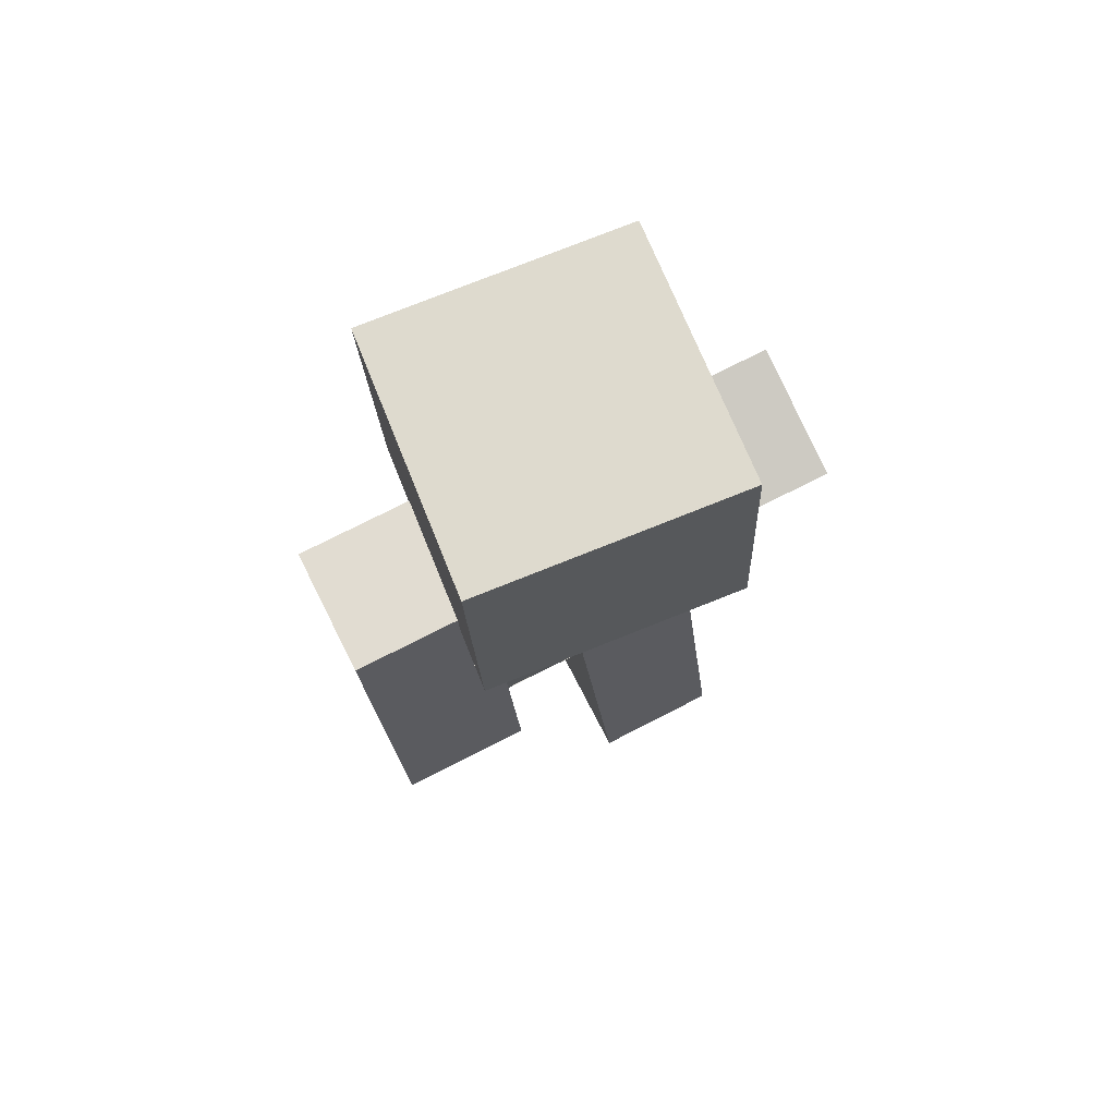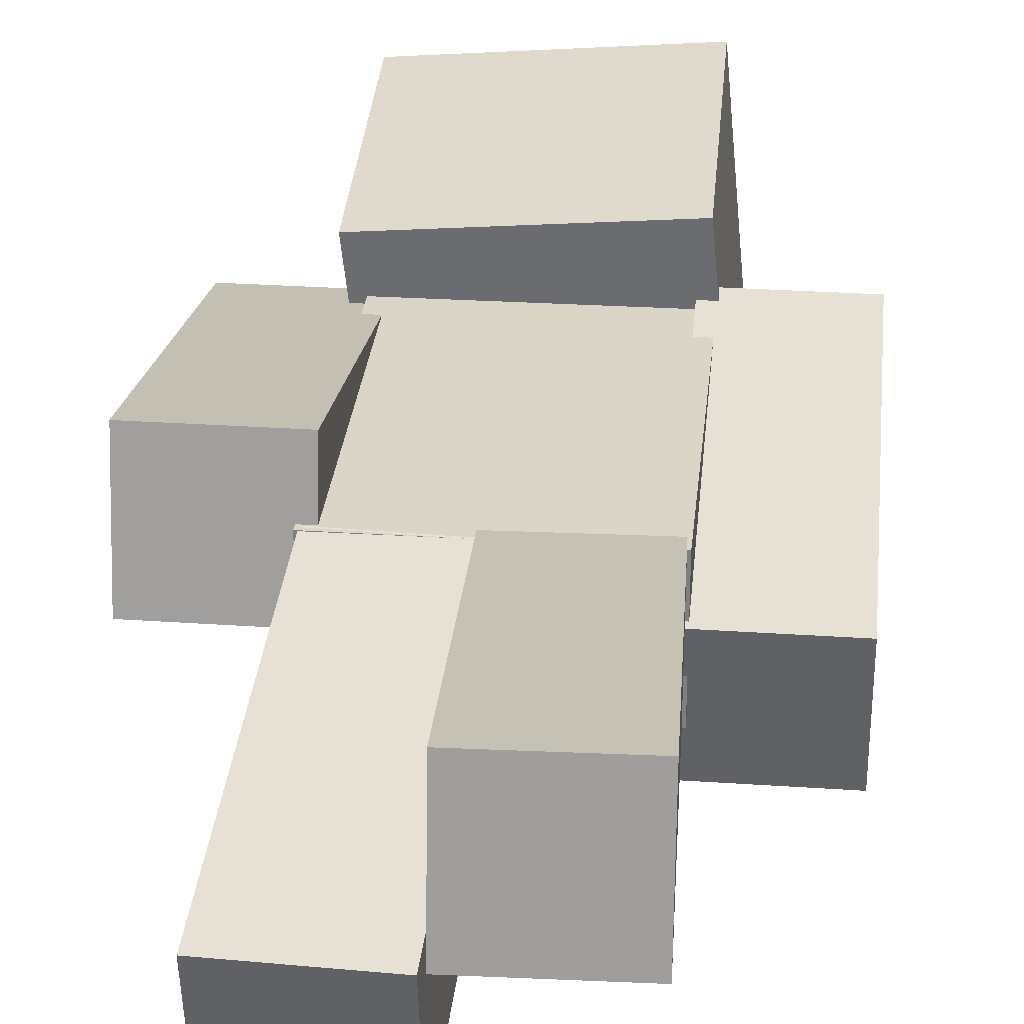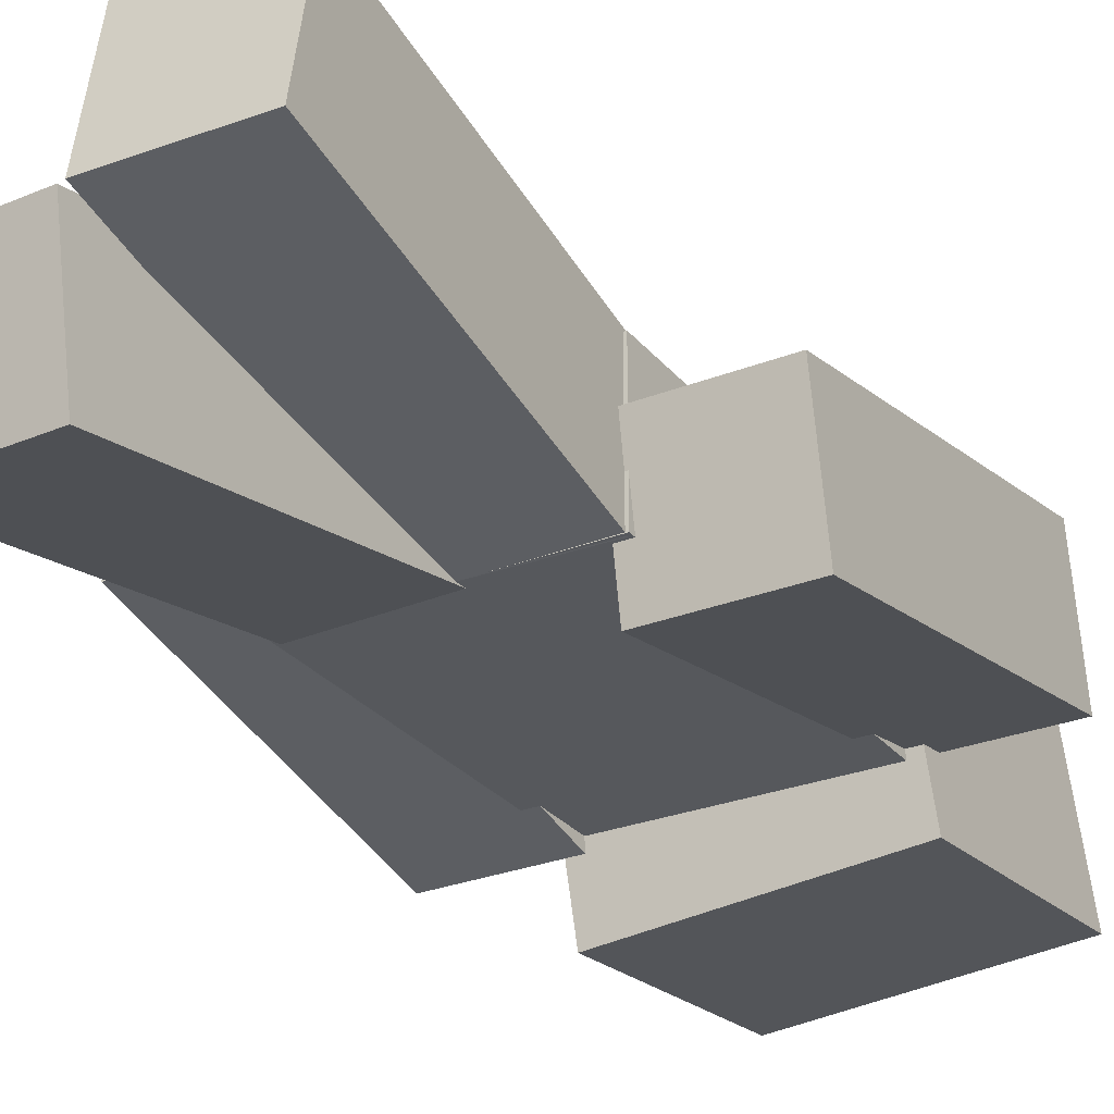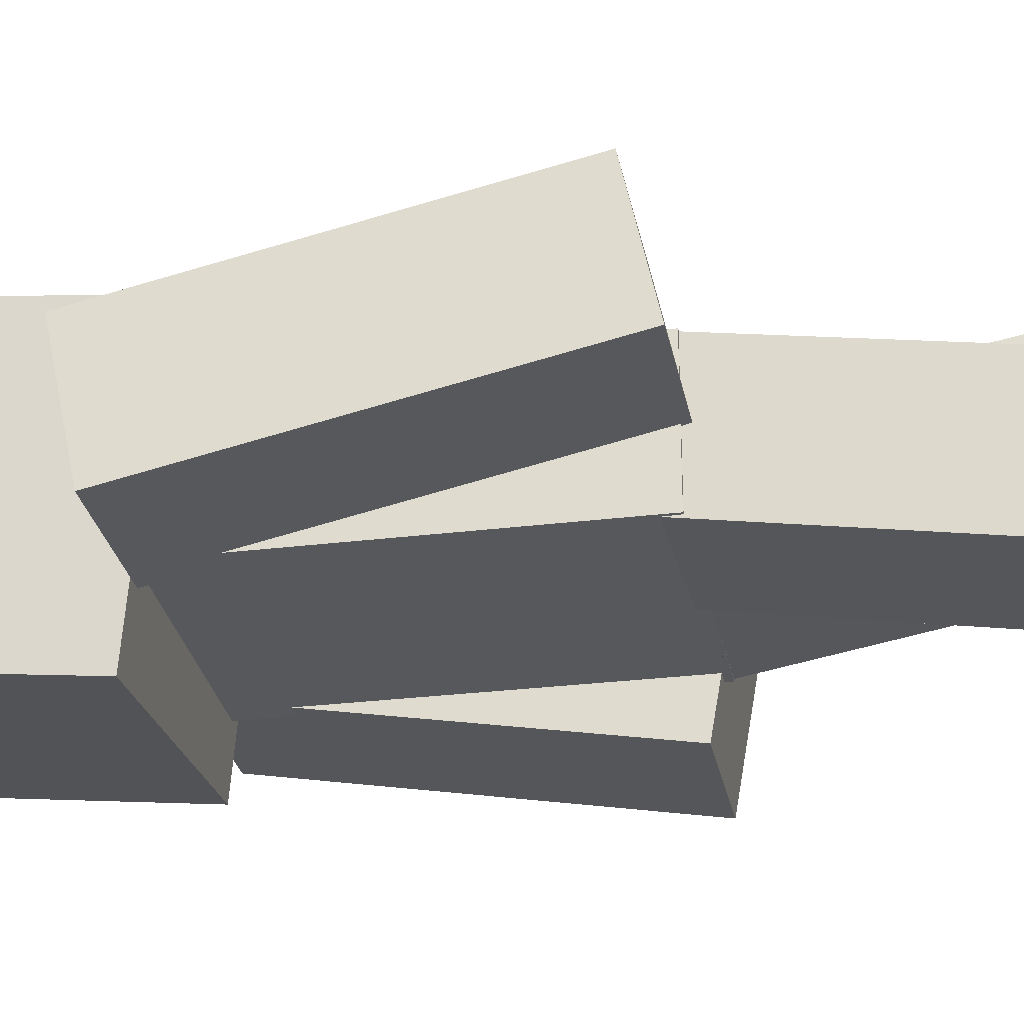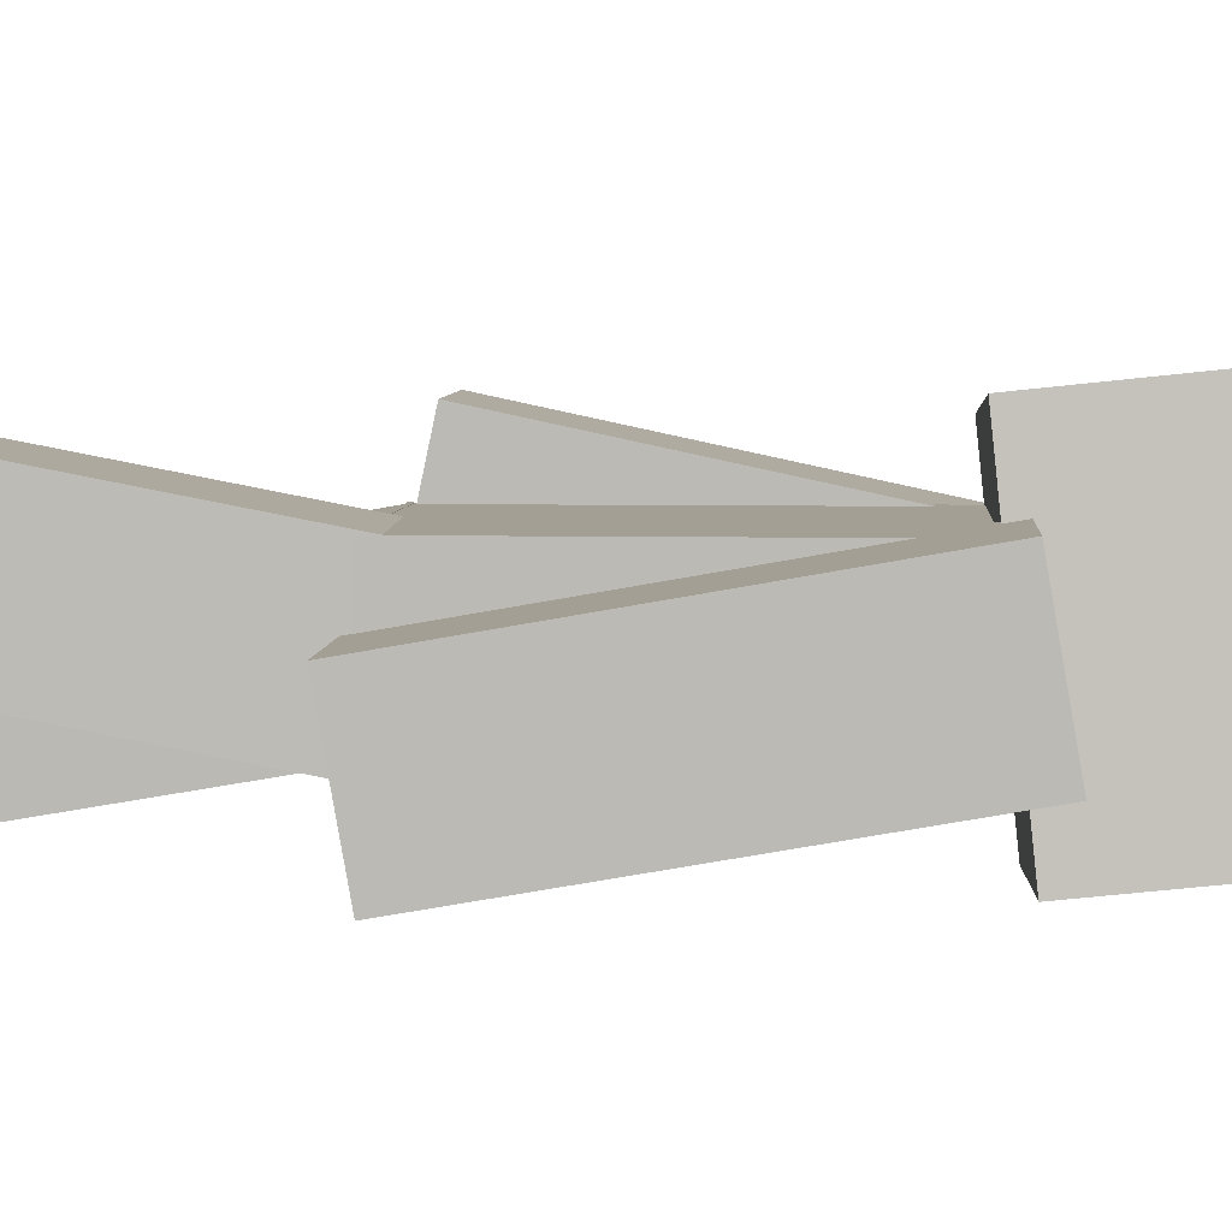
<metadata>
{"format":"obj","ext":"obj","renderer":"f3d","projection":"perspective","resolution":1024,"background":"white","views":[{"elev":76.1,"azim":153.2,"up":"+Y"},{"elev":29.6,"azim":5.7,"up":"+Z"},{"elev":-28.1,"azim":30.8,"up":"+Z"},{"elev":-28.0,"azim":-79.3,"up":"+Z"},{"elev":5.6,"azim":93.7,"up":"+Z"}]}
</metadata>
<code>
v 0.08666 11.58 1.97
v -0.3258 -0.2274 -0.1142
v 0.1109 12.28 -1.97
v -0.3258 -0.2274 -0.1142
v -0.3015 0.4668 -4.053
v 0.1109 12.28 -1.97
v -3.887 12.42 -1.97
v -4.299 0.6064 -4.053
v -3.911 11.72 1.97
v -4.299 0.6064 -4.053
v -4.323 -0.08778 -0.1142
v -3.911 11.72 1.97
v -3.887 12.42 -1.97
v -3.911 11.72 1.97
v 0.1109 12.28 -1.97
v -3.911 11.72 1.97
v 0.08666 11.58 1.97
v 0.1109 12.28 -1.97
v -4.323 -0.08778 -0.1142
v -4.299 0.6064 -4.053
v -0.3258 -0.2274 -0.1142
v -4.299 0.6064 -4.053
v -0.3015 0.4668 -4.053
v -0.3258 -0.2274 -0.1142
v -3.911 11.72 1.97
v -4.323 -0.08778 -0.1142
v 0.08666 11.58 1.97
v -4.323 -0.08778 -0.1142
v -0.3258 -0.2274 -0.1142
v 0.08666 11.58 1.97
v 0.1109 12.28 -1.97
v -0.3015 0.4668 -4.053
v -3.887 12.42 -1.97
v -0.3015 0.4668 -4.053
v -4.299 0.6064 -4.053
v -3.887 12.42 -1.97
g f21aae00-a278-b0d2-3fd1-6b862fed1d51
f 1 2 3
f 4 5 6
f 7 8 9
f 10 11 12
f 13 14 15
f 16 17 18
f 19 20 21
f 22 23 24
f 25 26 27
f 28 29 30
f 31 32 33
f 34 35 36
v 0.3436 11.78 2.259
v -0.08603 -0.5255 0.08863
v 0.3709 12.56 -2.172
v -0.08603 -0.5255 0.08863
v -0.05876 0.2554 -4.343
v 0.3709 12.56 -2.172
v -4.126 12.72 -2.172
v -4.556 0.4124 -4.343
v -4.154 11.93 2.259
v -4.556 0.4124 -4.343
v -4.583 -0.3685 0.08863
v -4.154 11.93 2.259
v -4.126 12.72 -2.172
v -4.154 11.93 2.259
v 0.3709 12.56 -2.172
v -4.154 11.93 2.259
v 0.3436 11.78 2.259
v 0.3709 12.56 -2.172
v -4.583 -0.3685 0.08863
v -4.556 0.4124 -4.343
v -0.08603 -0.5255 0.08863
v -4.556 0.4124 -4.343
v -0.05876 0.2554 -4.343
v -0.08603 -0.5255 0.08863
v -4.154 11.93 2.259
v -4.583 -0.3685 0.08863
v 0.3436 11.78 2.259
v -4.583 -0.3685 0.08863
v -0.08603 -0.5255 0.08863
v 0.3436 11.78 2.259
v 0.3709 12.56 -2.172
v -0.05876 0.2554 -4.343
v -4.126 12.72 -2.172
v -0.05876 0.2554 -4.343
v -4.556 0.4124 -4.343
v -4.126 12.72 -2.172
g 813a1b08-054b-8a41-fe3f-3c22f60e00c6
f 37 38 39
f 40 41 42
f 43 44 45
f 46 47 48
f 49 50 51
f 52 53 54
f 55 56 57
f 58 59 60
f 61 62 63
f 64 65 66
f 67 68 69
f 70 71 72
v 3.885 12.45 1.963
v 4.297 0.6788 4.253
v 3.912 11.69 -1.963
v 4.297 0.6788 4.253
v 4.323 -0.08394 0.3265
v 3.912 11.69 -1.963
v -0.08546 11.55 -1.963
v 0.3256 -0.2235 0.3265
v -0.1121 12.31 1.963
v 0.3256 -0.2235 0.3265
v 0.299 0.5392 4.253
v -0.1121 12.31 1.963
v -0.08546 11.55 -1.963
v -0.1121 12.31 1.963
v 3.912 11.69 -1.963
v -0.1121 12.31 1.963
v 3.885 12.45 1.963
v 3.912 11.69 -1.963
v 0.299 0.5392 4.253
v 0.3256 -0.2235 0.3265
v 4.297 0.6788 4.253
v 0.3256 -0.2235 0.3265
v 4.323 -0.08394 0.3265
v 4.297 0.6788 4.253
v -0.1121 12.31 1.963
v 0.299 0.5392 4.253
v 3.885 12.45 1.963
v 0.299 0.5392 4.253
v 4.297 0.6788 4.253
v 3.885 12.45 1.963
v 3.912 11.69 -1.963
v 4.323 -0.08394 0.3265
v -0.08546 11.55 -1.963
v 4.323 -0.08394 0.3265
v 0.3256 -0.2235 0.3265
v -0.08546 11.55 -1.963
g cf0efafe-ac44-a03a-d7ad-0b149076fa99
f 73 74 75
f 76 77 78
f 79 80 81
f 82 83 84
f 85 86 87
f 88 89 90
f 91 92 93
f 94 95 96
f 97 98 99
f 100 101 102
f 103 104 105
f 106 107 108
v 4.125 12.75 2.161
v 4.553 0.49 4.546
v 4.155 11.89 -2.256
v 4.553 0.49 4.546
v 4.583 -0.3681 0.1287
v 4.155 11.89 -2.256
v -0.3422 11.74 -2.256
v 0.08602 -0.5252 0.1287
v -0.3722 12.6 2.161
v 0.08602 -0.5252 0.1287
v 0.05605 0.3329 4.546
v -0.3722 12.6 2.161
v -0.3422 11.74 -2.256
v -0.3722 12.6 2.161
v 4.155 11.89 -2.256
v -0.3722 12.6 2.161
v 4.125 12.75 2.161
v 4.155 11.89 -2.256
v 0.05605 0.3329 4.546
v 0.08602 -0.5252 0.1287
v 4.553 0.49 4.546
v 0.08602 -0.5252 0.1287
v 4.583 -0.3681 0.1287
v 4.553 0.49 4.546
v -0.3722 12.6 2.161
v 0.05605 0.3329 4.546
v 4.125 12.75 2.161
v 0.05605 0.3329 4.546
v 4.553 0.49 4.546
v 4.125 12.75 2.161
v 4.155 11.89 -2.256
v 4.583 -0.3681 0.1287
v -0.3422 11.74 -2.256
v 4.583 -0.3681 0.1287
v 0.08602 -0.5252 0.1287
v -0.3422 11.74 -2.256
g 82087195-15f6-8553-301a-1036810e5d3f
f 109 110 111
f 112 113 114
f 115 116 117
f 118 119 120
f 121 122 123
f 124 125 126
f 127 128 129
f 130 131 132
f 133 134 135
f 136 137 138
f 139 140 141
f 142 143 144
v -4 24.37 1.54
v -4 12.63 4.035
v -4 23.54 -2.372
v -4 12.63 4.035
v -4 11.8 0.1228
v -4 23.54 -2.372
v -8 23.54 -2.372
v -8 11.8 0.1228
v -8 24.37 1.54
v -8 11.8 0.1228
v -8 12.63 4.035
v -8 24.37 1.54
v -8 23.54 -2.372
v -8 24.37 1.54
v -4 23.54 -2.372
v -8 24.37 1.54
v -4 24.37 1.54
v -4 23.54 -2.372
v -8 12.63 4.035
v -8 11.8 0.1228
v -4 12.63 4.035
v -8 11.8 0.1228
v -4 11.8 0.1228
v -4 12.63 4.035
v -8 24.37 1.54
v -8 12.63 4.035
v -4 24.37 1.54
v -8 12.63 4.035
v -4 12.63 4.035
v -4 24.37 1.54
v -4 23.54 -2.372
v -4 11.8 0.1228
v -8 23.54 -2.372
v -4 11.8 0.1228
v -8 11.8 0.1228
v -8 23.54 -2.372
g 2b33c32f-fd42-9a6b-9af6-818259d4f4a8
f 145 146 147
f 148 149 150
f 151 152 153
f 154 155 156
f 157 158 159
f 160 161 162
f 163 164 165
f 166 167 168
f 169 170 171
f 172 173 174
f 175 176 177
f 178 179 180
v -3.75 24.67 1.733
v -3.75 12.44 4.332
v -3.75 23.73 -2.669
v -3.75 12.44 4.332
v -3.75 11.51 -0.06974
v -3.75 23.73 -2.669
v -8.25 23.73 -2.669
v -8.25 11.51 -0.06974
v -8.25 24.67 1.733
v -8.25 11.51 -0.06974
v -8.25 12.44 4.332
v -8.25 24.67 1.733
v -8.25 23.73 -2.669
v -8.25 24.67 1.733
v -3.75 23.73 -2.669
v -8.25 24.67 1.733
v -3.75 24.67 1.733
v -3.75 23.73 -2.669
v -8.25 12.44 4.332
v -8.25 11.51 -0.06974
v -3.75 12.44 4.332
v -8.25 11.51 -0.06974
v -3.75 11.51 -0.06974
v -3.75 12.44 4.332
v -8.25 24.67 1.733
v -8.25 12.44 4.332
v -3.75 24.67 1.733
v -8.25 12.44 4.332
v -3.75 12.44 4.332
v -3.75 24.67 1.733
v -3.75 23.73 -2.669
v -3.75 11.51 -0.06974
v -8.25 23.73 -2.669
v -3.75 11.51 -0.06974
v -8.25 11.51 -0.06974
v -8.25 23.73 -2.669
g f746ca9e-5bb3-5dc5-856c-ffe6ad02f5d4
f 181 182 183
f 184 185 186
f 187 188 189
f 190 191 192
f 193 194 195
f 196 197 198
f 199 200 201
f 202 203 204
f 205 206 207
f 208 209 210
f 211 212 213
f 214 215 216
v 8 23.62 2.317
v 8 11.8 0.2331
v 8 24.32 -1.622
v 8 11.8 0.2331
v 8 12.5 -3.706
v 8 24.32 -1.622
v 4 24.32 -1.622
v 4 12.5 -3.706
v 4 23.62 2.317
v 4 12.5 -3.706
v 4 11.8 0.2331
v 4 23.62 2.317
v 4 24.32 -1.622
v 4 23.62 2.317
v 8 24.32 -1.622
v 4 23.62 2.317
v 8 23.62 2.317
v 8 24.32 -1.622
v 4 11.8 0.2331
v 4 12.5 -3.706
v 8 11.8 0.2331
v 4 12.5 -3.706
v 8 12.5 -3.706
v 8 11.8 0.2331
v 4 23.62 2.317
v 4 11.8 0.2331
v 8 23.62 2.317
v 4 11.8 0.2331
v 8 11.8 0.2331
v 8 23.62 2.317
v 8 24.32 -1.622
v 8 12.5 -3.706
v 4 24.32 -1.622
v 8 12.5 -3.706
v 4 12.5 -3.706
v 4 24.32 -1.622
g 123c6bf1-00a6-cf6e-7e73-c0a2672e8f43
f 217 218 219
f 220 221 222
f 223 224 225
f 226 227 228
f 229 230 231
f 232 233 234
f 235 236 237
f 238 239 240
f 241 242 243
f 244 245 246
f 247 248 249
f 250 251 252
v 8.25 23.83 2.607
v 8.25 11.52 0.4359
v 8.25 24.61 -1.825
v 8.25 11.52 0.4359
v 8.25 12.3 -3.996
v 8.25 24.61 -1.825
v 3.75 24.61 -1.825
v 3.75 12.3 -3.996
v 3.75 23.83 2.607
v 3.75 12.3 -3.996
v 3.75 11.52 0.4359
v 3.75 23.83 2.607
v 3.75 24.61 -1.825
v 3.75 23.83 2.607
v 8.25 24.61 -1.825
v 3.75 23.83 2.607
v 8.25 23.83 2.607
v 8.25 24.61 -1.825
v 3.75 11.52 0.4359
v 3.75 12.3 -3.996
v 8.25 11.52 0.4359
v 3.75 12.3 -3.996
v 8.25 12.3 -3.996
v 8.25 11.52 0.4359
v 3.75 23.83 2.607
v 3.75 11.52 0.4359
v 8.25 23.83 2.607
v 3.75 11.52 0.4359
v 8.25 11.52 0.4359
v 8.25 23.83 2.607
v 8.25 24.61 -1.825
v 8.25 12.3 -3.996
v 3.75 24.61 -1.825
v 8.25 12.3 -3.996
v 3.75 12.3 -3.996
v 3.75 24.61 -1.825
g 88475ad0-d074-d453-558d-a8caf4c48ba1
f 253 254 255
f 256 257 258
f 259 260 261
f 262 263 264
f 265 266 267
f 268 269 270
f 271 272 273
f 274 275 276
f 277 278 279
f 280 281 282
f 283 284 285
f 286 287 288
v 4 24 2
v 4 12 2
v 4 24 -2
v 4 12 2
v 4 12 -2
v 4 24 -2
v -4 24 -2
v -4 12 -2
v -4 24 2
v -4 12 -2
v -4 12 2
v -4 24 2
v -4 24 -2
v -4 24 2
v 4 24 -2
v -4 24 2
v 4 24 2
v 4 24 -2
v -4 12 2
v -4 12 -2
v 4 12 2
v -4 12 -2
v 4 12 -2
v 4 12 2
v -4 24 2
v -4 12 2
v 4 24 2
v -4 12 2
v 4 12 2
v 4 24 2
v 4 24 -2
v 4 12 -2
v -4 24 -2
v 4 12 -2
v -4 12 -2
v -4 24 -2
g db553763-38c9-5ce0-ec66-5b56db94e93f
f 289 290 291
f 292 293 294
f 295 296 297
f 298 299 300
f 301 302 303
f 304 305 306
f 307 308 309
f 310 311 312
f 313 314 315
f 316 317 318
f 319 320 321
f 322 323 324
v 4.25 24.25 2.25
v 4.25 11.75 2.25
v 4.25 24.25 -2.25
v 4.25 11.75 2.25
v 4.25 11.75 -2.25
v 4.25 24.25 -2.25
v -4.25 24.25 -2.25
v -4.25 11.75 -2.25
v -4.25 24.25 2.25
v -4.25 11.75 -2.25
v -4.25 11.75 2.25
v -4.25 24.25 2.25
v -4.25 24.25 -2.25
v -4.25 24.25 2.25
v 4.25 24.25 -2.25
v -4.25 24.25 2.25
v 4.25 24.25 2.25
v 4.25 24.25 -2.25
v -4.25 11.75 2.25
v -4.25 11.75 -2.25
v 4.25 11.75 2.25
v -4.25 11.75 -2.25
v 4.25 11.75 -2.25
v 4.25 11.75 2.25
v -4.25 24.25 2.25
v -4.25 11.75 2.25
v 4.25 24.25 2.25
v -4.25 11.75 2.25
v 4.25 11.75 2.25
v 4.25 24.25 2.25
v 4.25 24.25 -2.25
v 4.25 11.75 -2.25
v -4.25 24.25 -2.25
v 4.25 11.75 -2.25
v -4.25 11.75 -2.25
v -4.25 24.25 -2.25
g 4afc987f-71f6-8819-bd35-8ef34af2507e
f 325 326 327
f 328 329 330
f 331 332 333
f 334 335 336
f 337 338 339
f 340 341 342
f 343 344 345
f 346 347 348
f 349 350 351
f 352 353 354
f 355 356 357
f 358 359 360
v 3.565 31.54 5.145
v 3.638 23.58 4.312
v 4.259 32.37 -2.781
v 3.638 23.58 4.312
v 4.331 24.42 -3.614
v 4.259 32.37 -2.781
v -3.711 32.37 -3.479
v -3.638 24.42 -4.312
v -4.404 31.54 4.447
v -3.638 24.42 -4.312
v -4.331 23.58 3.614
v -4.404 31.54 4.447
v -3.711 32.37 -3.479
v -4.404 31.54 4.447
v 4.259 32.37 -2.781
v -4.404 31.54 4.447
v 3.565 31.54 5.145
v 4.259 32.37 -2.781
v -4.331 23.58 3.614
v -3.638 24.42 -4.312
v 3.638 23.58 4.312
v -3.638 24.42 -4.312
v 4.331 24.42 -3.614
v 3.638 23.58 4.312
v -4.404 31.54 4.447
v -4.331 23.58 3.614
v 3.565 31.54 5.145
v -4.331 23.58 3.614
v 3.638 23.58 4.312
v 3.565 31.54 5.145
v 4.259 32.37 -2.781
v 4.331 24.42 -3.614
v -3.711 32.37 -3.479
v 4.331 24.42 -3.614
v -3.638 24.42 -4.312
v -3.711 32.37 -3.479
g 471eb57d-555f-bad4-d022-d752839e0906
f 361 362 363
f 364 365 366
f 367 368 369
f 370 371 372
f 373 374 375
f 376 377 378
f 379 380 381
f 382 383 384
f 385 386 387
f 388 389 390
f 391 392 393
f 394 395 396
v 4.015 31.98 5.736
v 4.097 23.03 4.798
v 4.795 32.92 -3.181
v 4.097 23.03 4.798
v 4.877 23.97 -4.118
v 4.795 32.92 -3.181
v -4.17 32.92 -3.965
v -4.088 23.97 -4.903
v -4.95 31.98 4.951
v -4.088 23.97 -4.903
v -4.868 23.03 4.014
v -4.95 31.98 4.951
v -4.17 32.92 -3.965
v -4.95 31.98 4.951
v 4.795 32.92 -3.181
v -4.95 31.98 4.951
v 4.015 31.98 5.736
v 4.795 32.92 -3.181
v -4.868 23.03 4.014
v -4.088 23.97 -4.903
v 4.097 23.03 4.798
v -4.088 23.97 -4.903
v 4.877 23.97 -4.118
v 4.097 23.03 4.798
v -4.95 31.98 4.951
v -4.868 23.03 4.014
v 4.015 31.98 5.736
v -4.868 23.03 4.014
v 4.097 23.03 4.798
v 4.015 31.98 5.736
v 4.795 32.92 -3.181
v 4.877 23.97 -4.118
v -4.17 32.92 -3.965
v 4.877 23.97 -4.118
v -4.088 23.97 -4.903
v -4.17 32.92 -3.965
g 33096242-f72f-9de2-44b5-29258f2f95e1
f 397 398 399
f 400 401 402
f 403 404 405
f 406 407 408
f 409 410 411
f 412 413 414
f 415 416 417
f 418 419 420
f 421 422 423
f 424 425 426
f 427 428 429
f 430 431 432

</code>
